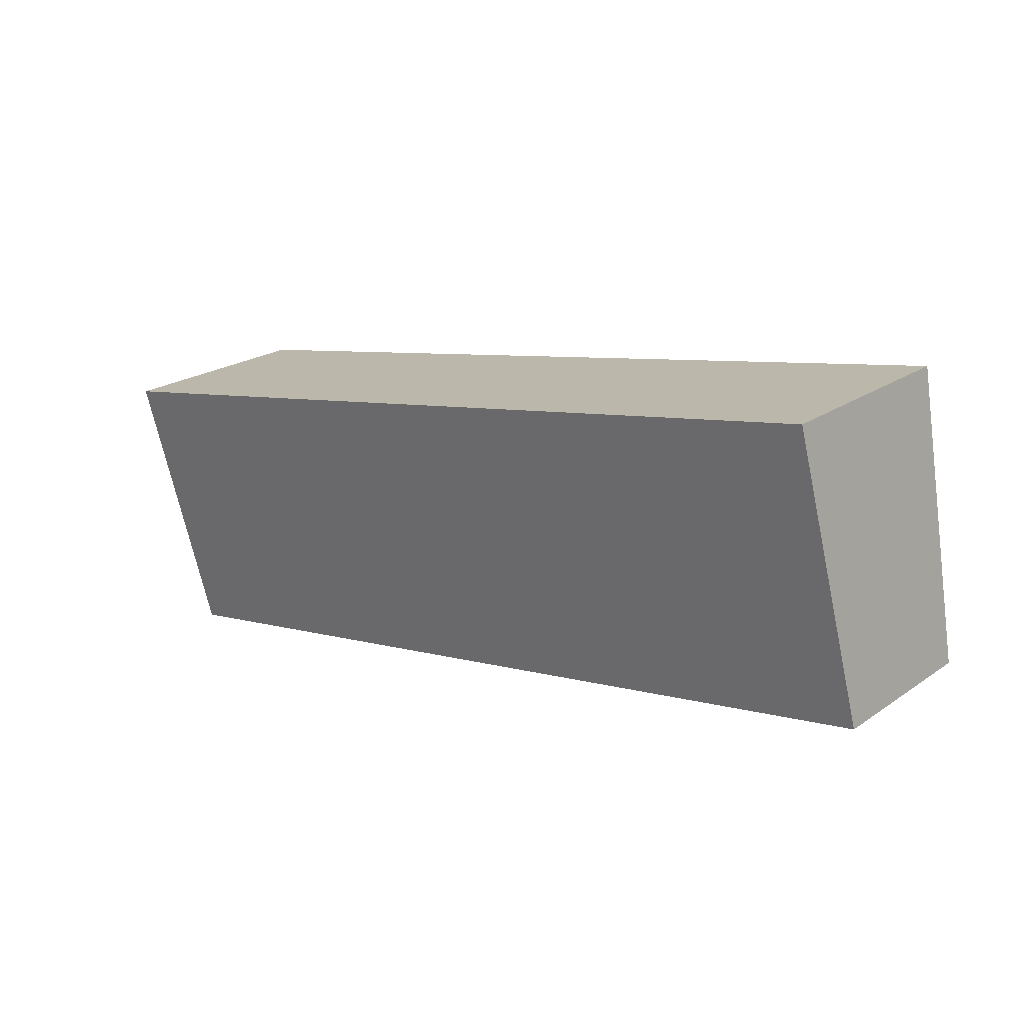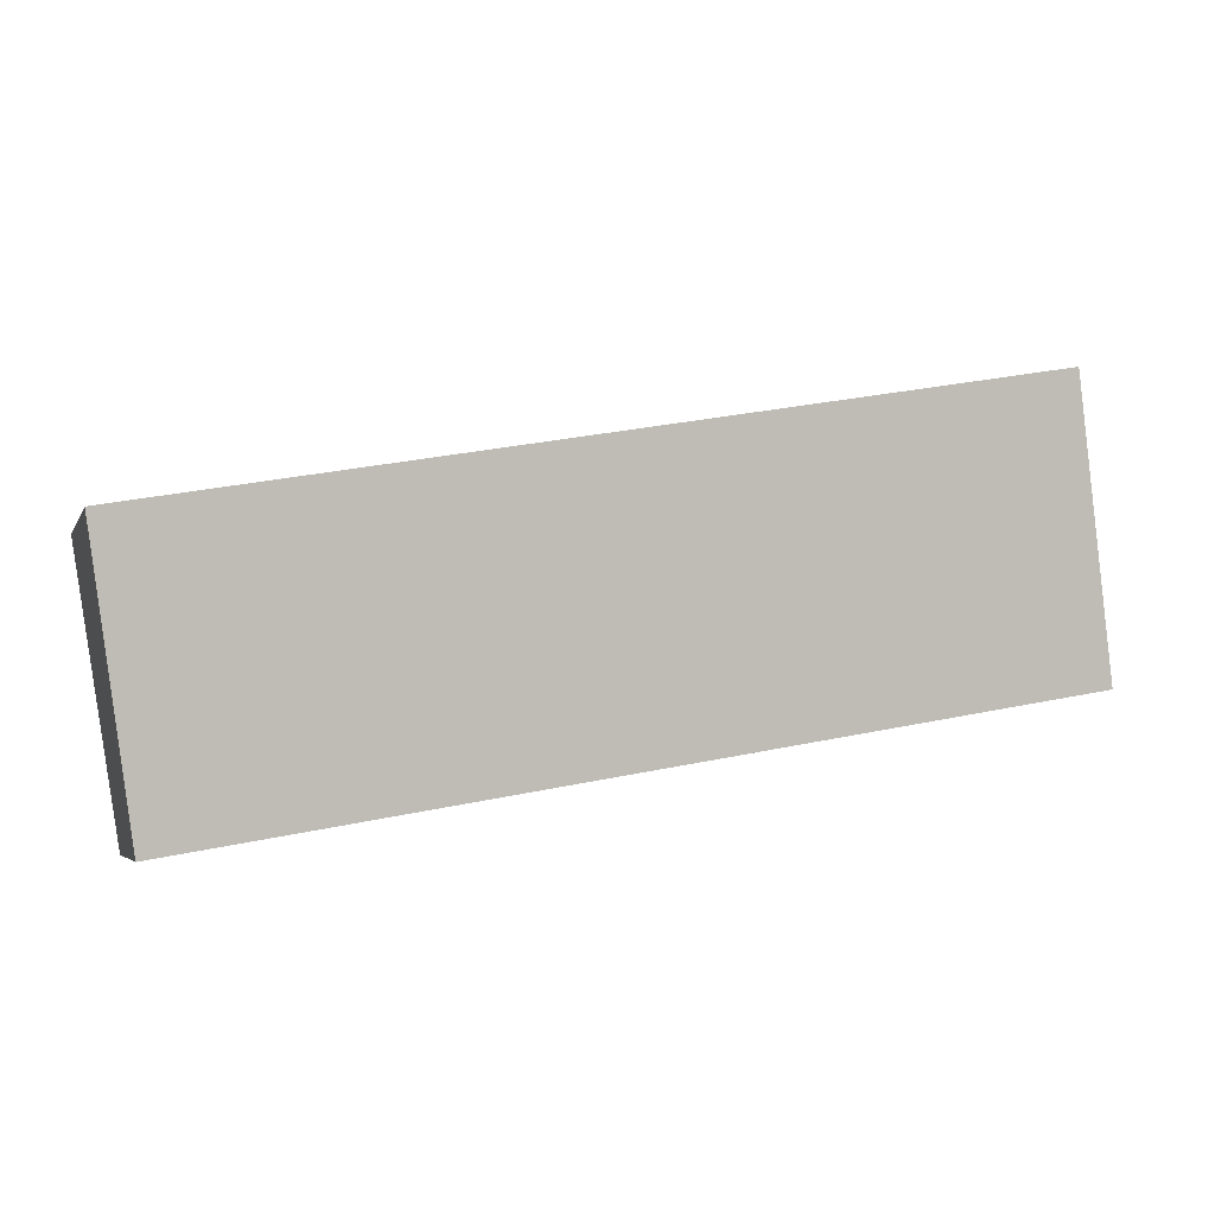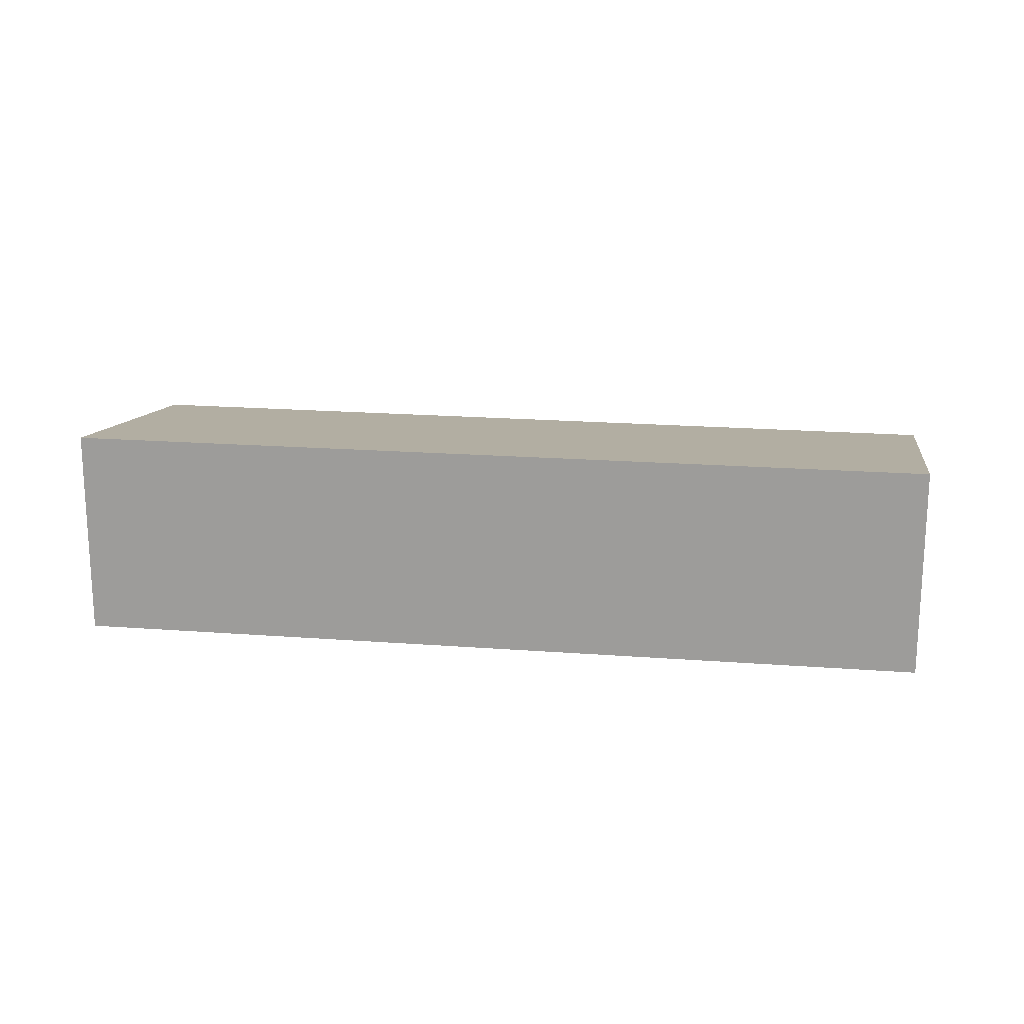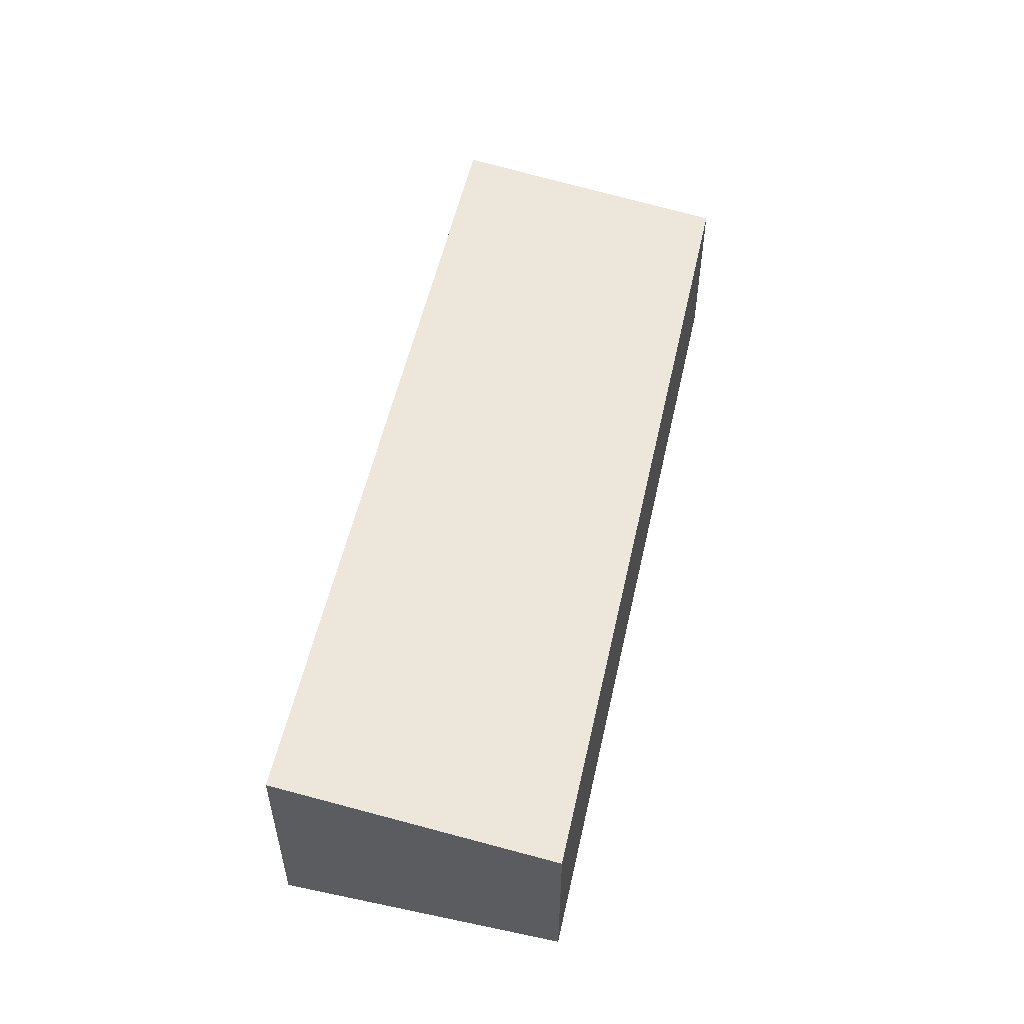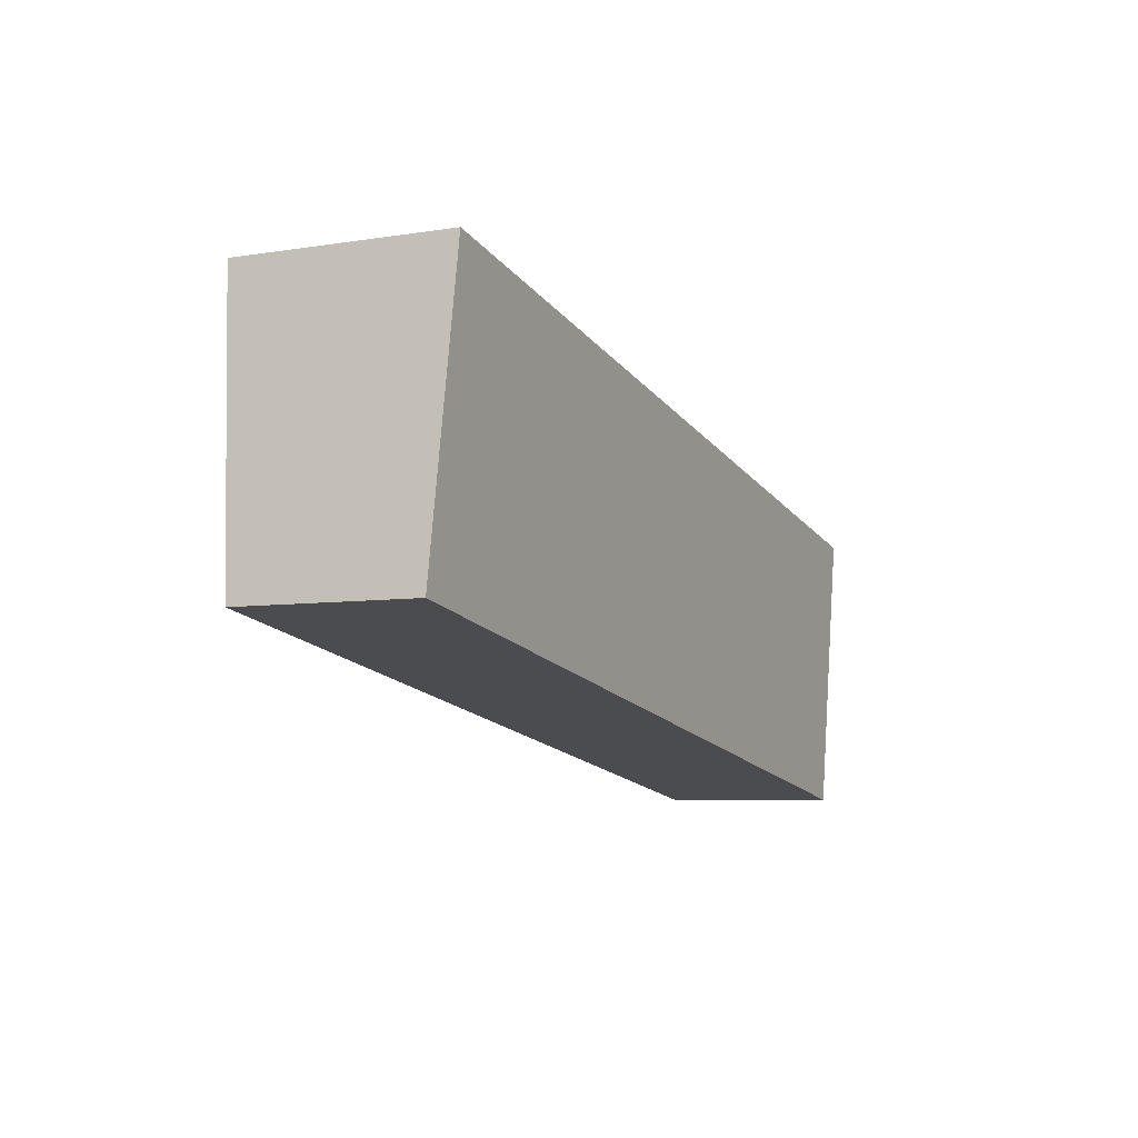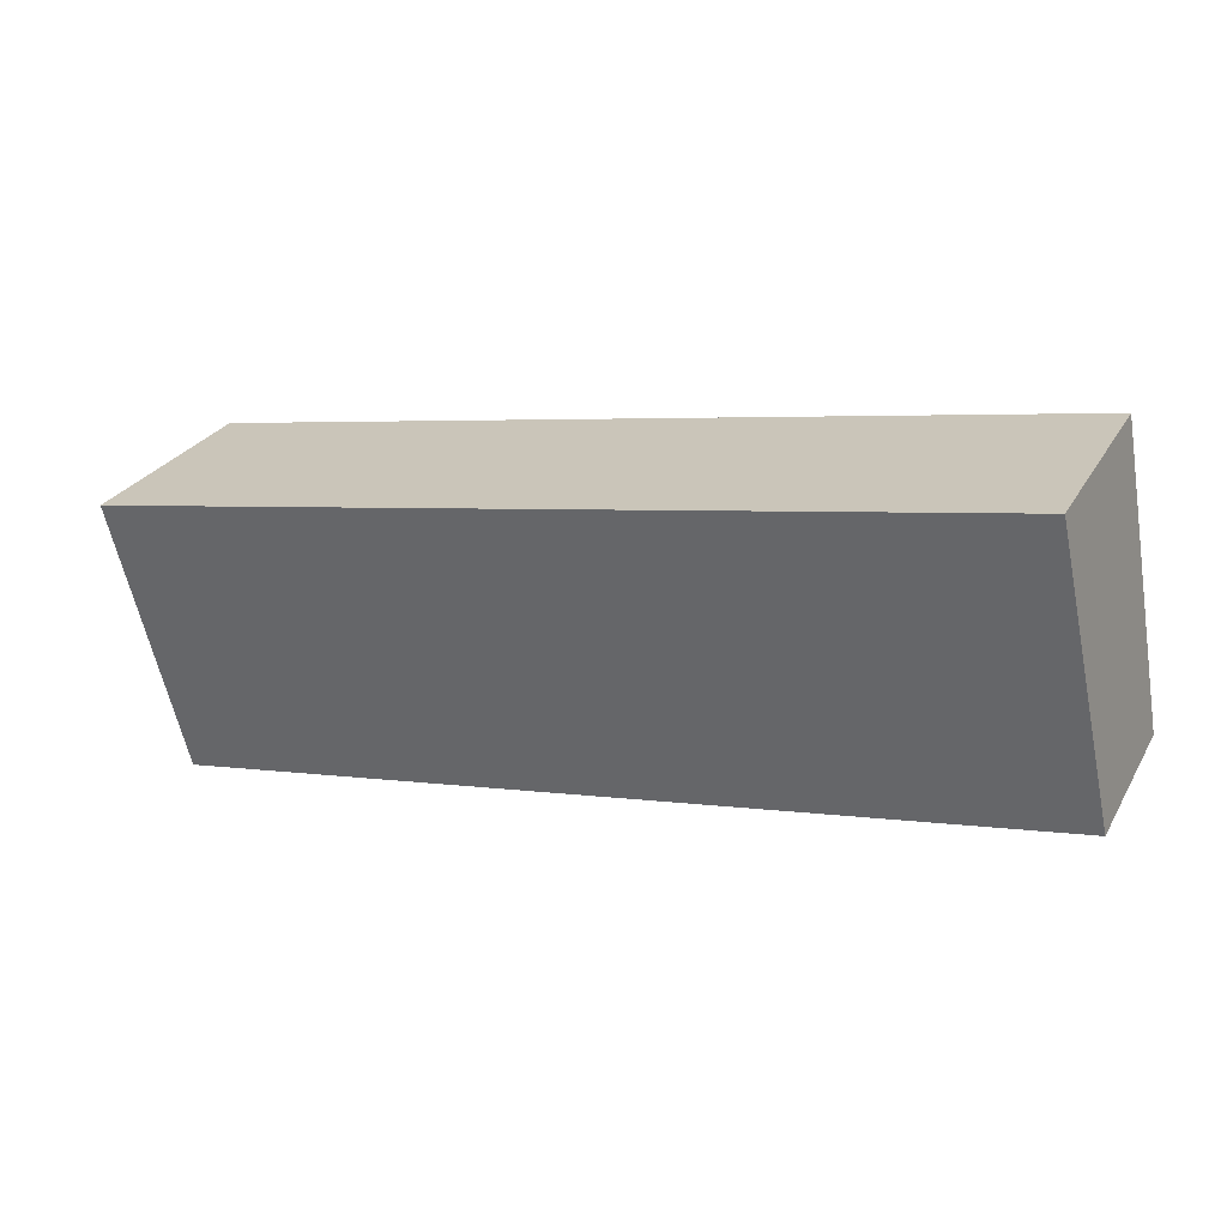
<metadata>
{"format":"obj","ext":"obj","renderer":"f3d","projection":"perspective","resolution":1024,"background":"white","views":[{"elev":21.8,"azim":-139.8,"up":"+Z"},{"elev":-4.3,"azim":163.9,"up":"+Z"},{"elev":17.9,"azim":18.7,"up":"+Y"},{"elev":52.8,"azim":112.1,"up":"+Y"},{"elev":-6.1,"azim":-64.1,"up":"+Z"},{"elev":27.1,"azim":-155.8,"up":"+Z"}]}
</metadata>
<code>
v  0 3.585 2.195e-16
v  18.46 4.135 1.137
v  17.77 3.585 -3.008
v  18.72 4.343 2.709
v  1.003 4.365 5.873
v  17.77 1.842e-16 -3.008
v  0 0 0
v  1.003 -3.596e-16 5.873
v  18.72 -1.659e-16 2.709
v  18.46 -6.962e-17 1.137
g defaultobject
f 1 2 3
f 2 1 4
f 4 1 5
f 6 1 3
f 1 6 7
f 1 8 5
f 8 1 7
f 8 4 5
f 4 8 9
f 9 2 4
f 2 9 3
f 3 9 6
f 6 9 10
f 10 7 6
f 7 10 8
f 8 10 9

</code>
